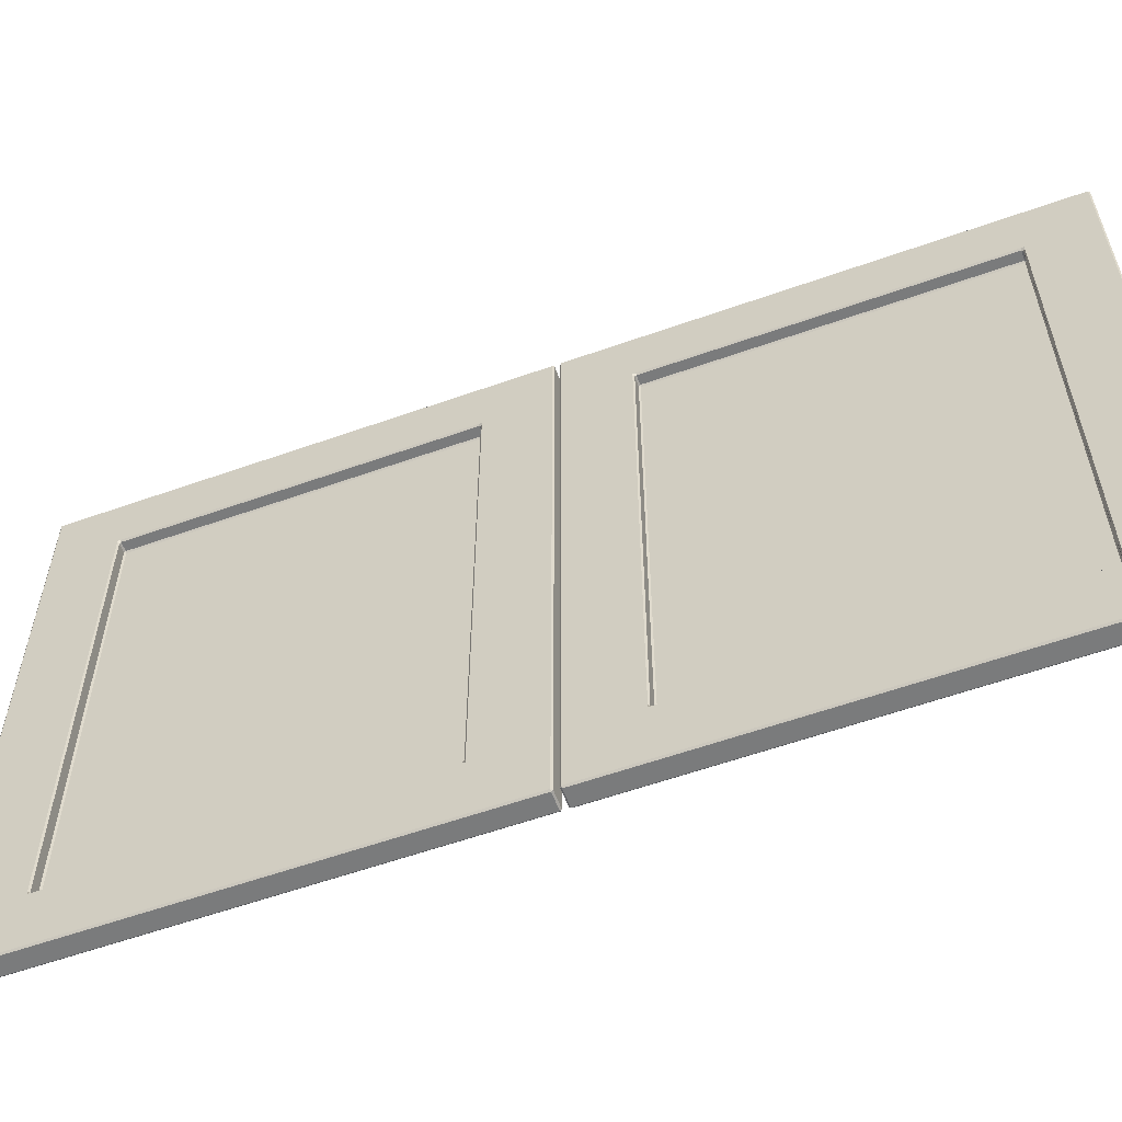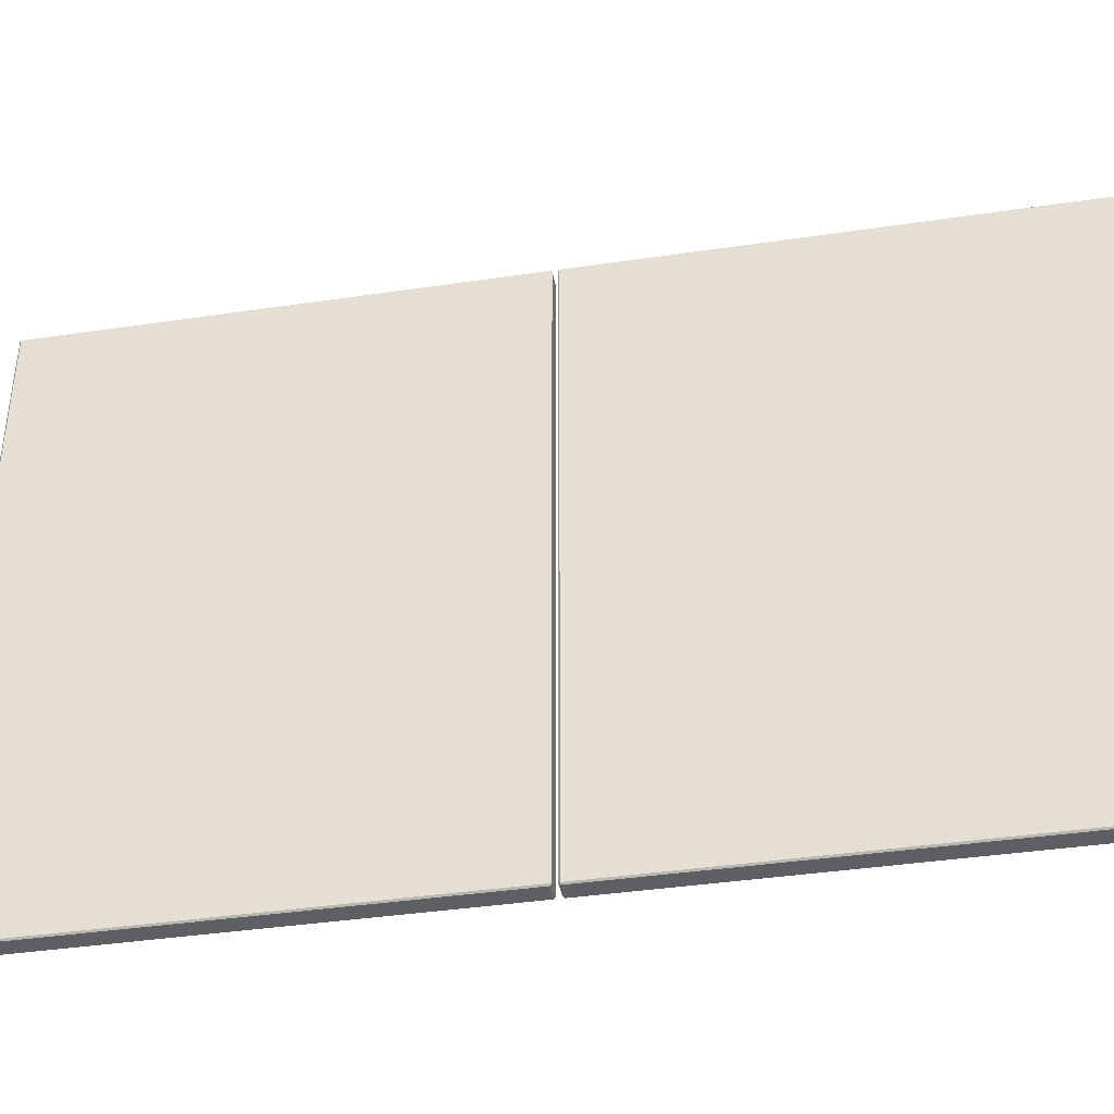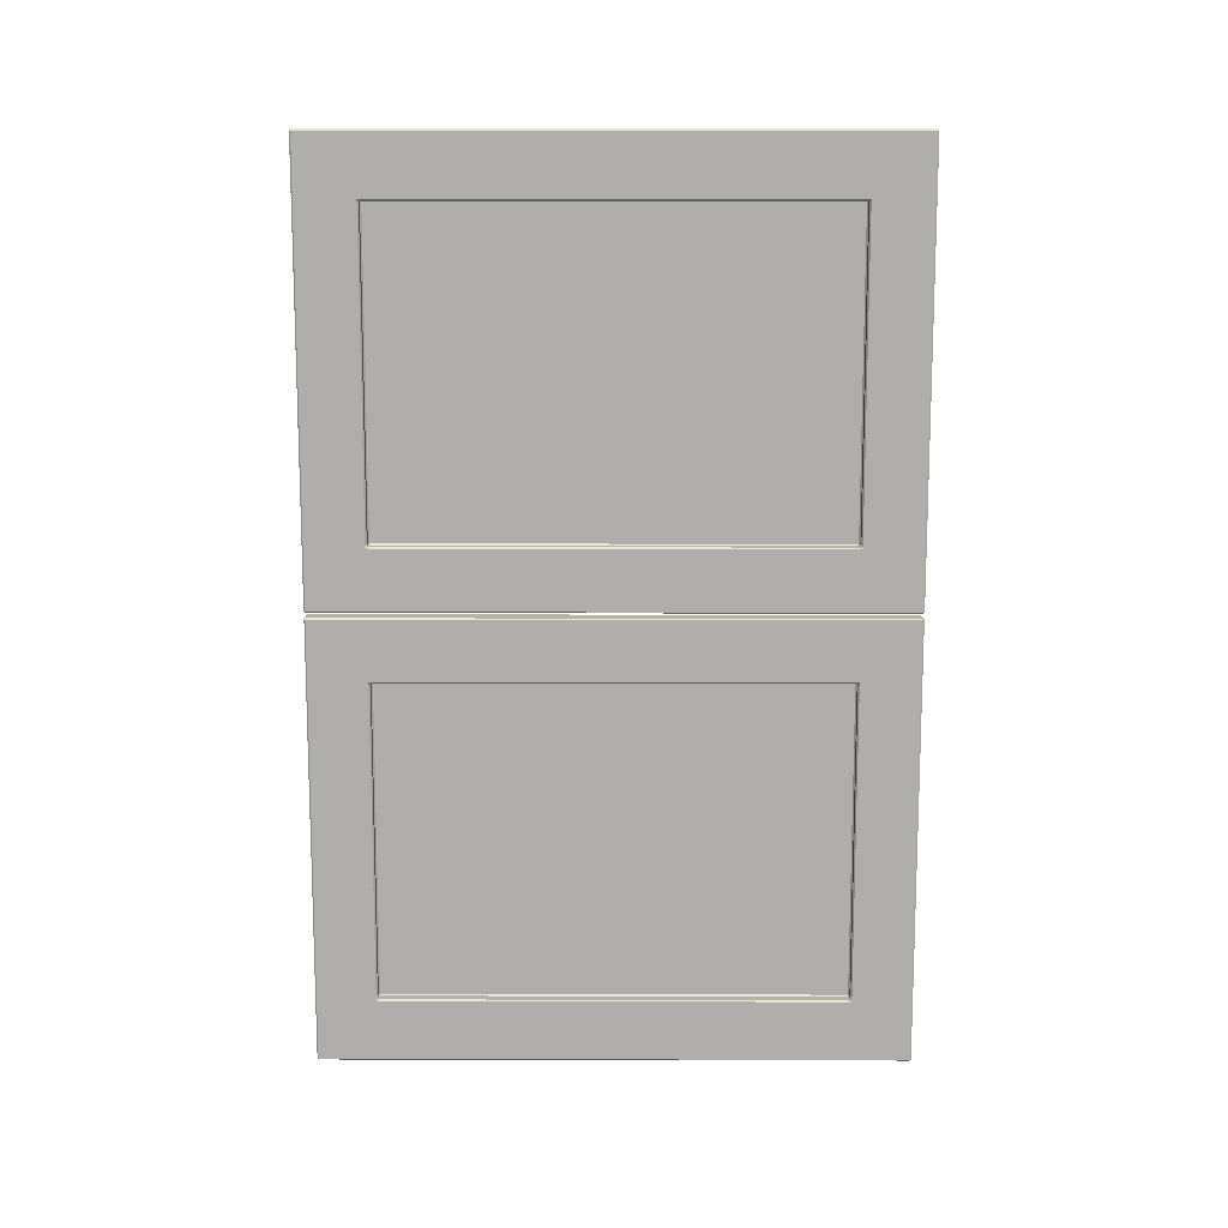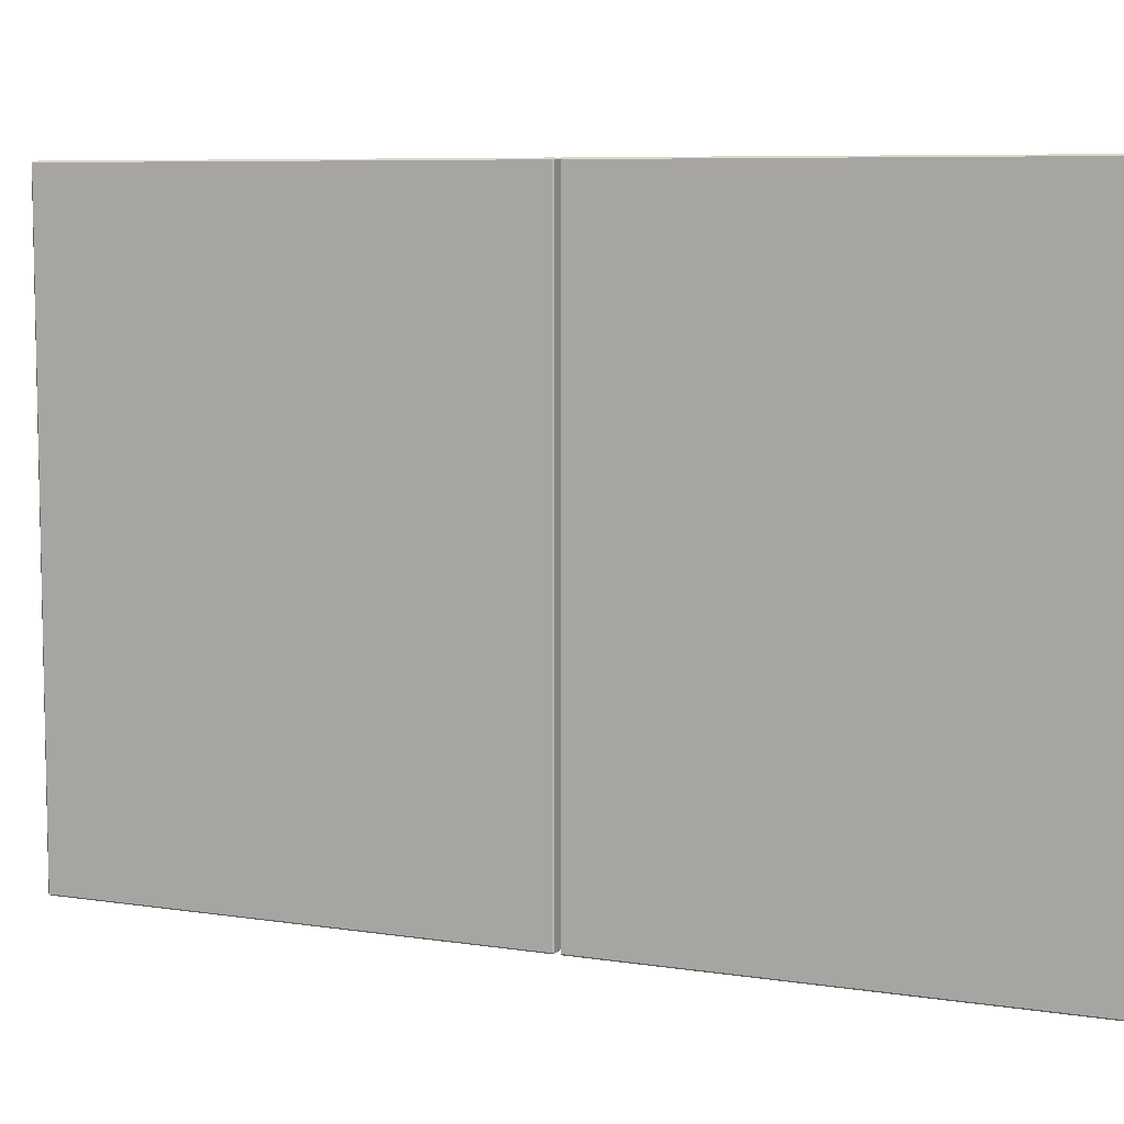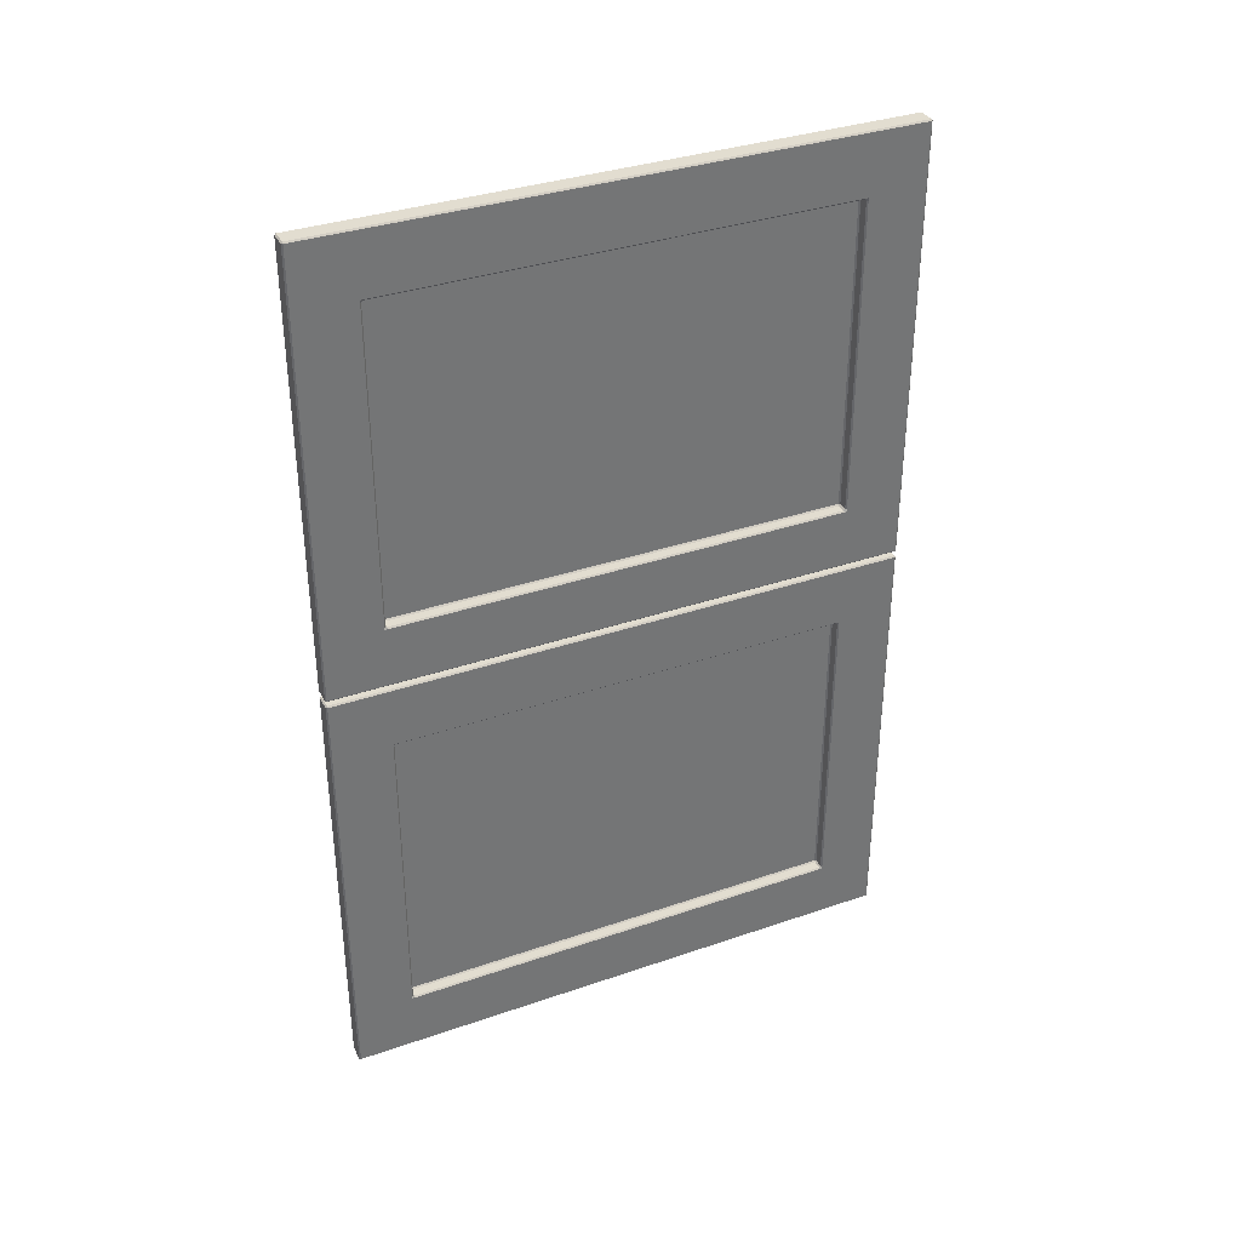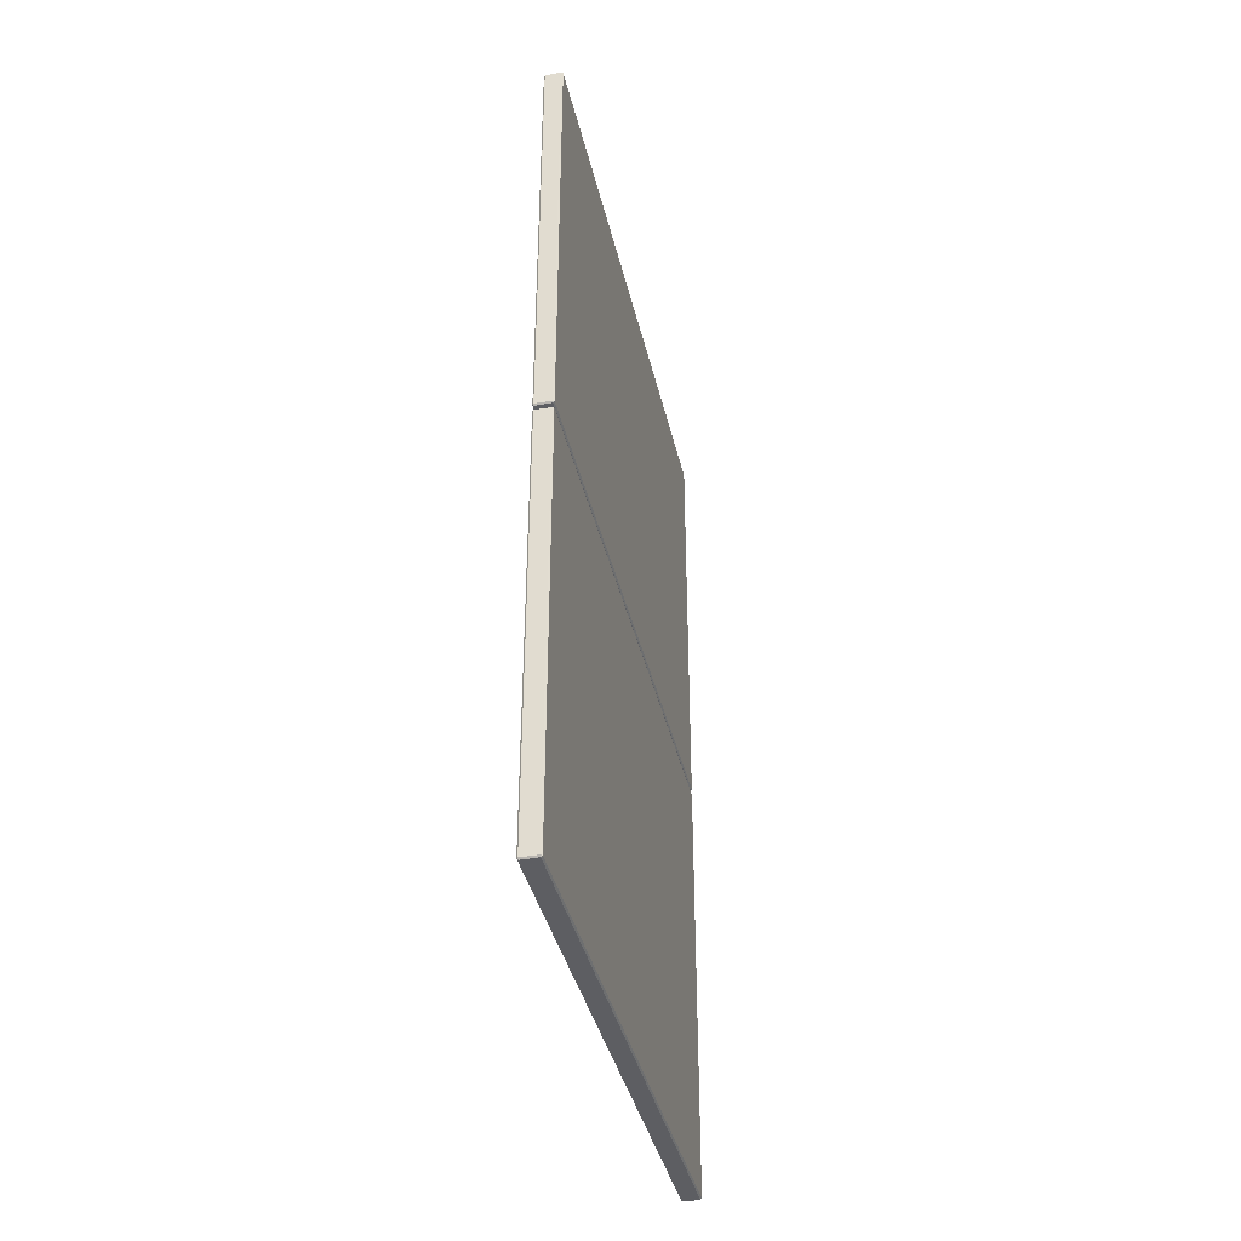
<metadata>
{"format":"obj","ext":"obj","renderer":"f3d","projection":"perspective","resolution":1024,"background":"white","views":[{"elev":-58.3,"azim":110.2,"up":"+Y"},{"elev":-39.8,"azim":-79.6,"up":"+Y"},{"elev":12.2,"azim":90.3,"up":"+Z"},{"elev":7.3,"azim":-66.1,"up":"+Y"},{"elev":35.1,"azim":65.3,"up":"+Z"},{"elev":-39.1,"azim":-167.2,"up":"+Z"}]}
</metadata>
<code>
o Doors-Upper-Left_Cube.013
v -2.079 1.617 1.189
v -2.077 1.617 1.191
v -2.079 1.615 1.191
v -2.079 1.617 1.839
v -2.079 1.615 1.837
v -2.077 1.617 1.837
v -2.079 2.467 1.189
v -2.079 2.469 1.191
v -2.077 2.467 1.191
v -2.079 2.467 1.839
v -2.077 2.467 1.837
v -2.079 2.469 1.837
v -2.079 1.702 1.839
v -2.077 1.702 1.837
v -2.077 1.706 1.837
v -2.079 1.706 1.839
v -2.079 2.377 1.839
v -2.077 2.377 1.837
v -2.077 2.381 1.837
v -2.079 2.381 1.839
v -2.079 1.702 1.189
v -2.079 1.706 1.189
v -2.077 1.706 1.191
v -2.077 1.702 1.191
v -2.079 2.377 1.189
v -2.079 2.381 1.189
v -2.077 2.381 1.191
v -2.077 2.377 1.191
v -2.079 1.615 1.279
v -2.077 1.617 1.279
v -2.077 1.617 1.283
v -2.079 1.615 1.283
v -2.079 1.615 1.745
v -2.077 1.617 1.745
v -2.077 1.617 1.749
v -2.079 1.615 1.749
v -2.079 2.469 1.279
v -2.079 2.469 1.283
v -2.077 2.467 1.283
v -2.077 2.467 1.279
v -2.079 2.469 1.745
v -2.079 2.469 1.749
v -2.077 2.467 1.749
v -2.077 2.467 1.745
v -2.077 1.706 1.279
v -2.079 1.706 1.281
v -2.079 1.704 1.283
v -2.077 1.702 1.283
v -2.077 1.702 1.279
v -2.079 1.704 1.745
v -2.079 1.706 1.747
v -2.077 1.706 1.749
v -2.077 1.702 1.749
v -2.077 1.702 1.745
v -2.077 2.381 1.749
v -2.077 2.377 1.749
v -2.079 2.377 1.747
v -2.079 2.379 1.745
v -2.077 2.381 1.745
v -2.079 2.379 1.283
v -2.079 2.377 1.281
v -2.077 2.377 1.279
v -2.077 2.381 1.279
v -2.077 2.381 1.283
v -2.092 1.704 1.745
v -2.094 1.706 1.745
v -2.092 1.706 1.747
v -2.094 2.377 1.745
v -2.092 2.379 1.745
v -2.092 2.377 1.747
v -2.094 1.706 1.283
v -2.092 1.704 1.283
v -2.092 1.706 1.281
v -2.092 2.379 1.283
v -2.094 2.377 1.283
v -2.092 2.377 1.281
v -2.105 2.467 1.837
v -2.103 2.467 1.839
v -2.103 2.469 1.837
v -2.103 2.469 1.745
v -2.105 2.467 1.745
v -2.105 2.467 1.749
v -2.103 2.469 1.749
v -2.103 2.469 1.279
v -2.105 2.467 1.279
v -2.105 2.467 1.283
v -2.103 2.469 1.283
v -2.103 2.467 1.189
v -2.105 2.467 1.191
v -2.103 2.469 1.191
v -2.103 1.617 1.839
v -2.105 1.617 1.837
v -2.103 1.615 1.837
v -2.105 1.617 1.749
v -2.105 1.617 1.745
v -2.103 1.615 1.745
v -2.103 1.615 1.749
v -2.105 1.617 1.283
v -2.105 1.617 1.279
v -2.103 1.615 1.279
v -2.103 1.615 1.283
v -2.105 1.617 1.191
v -2.103 1.617 1.189
v -2.103 1.615 1.191
v -2.103 2.377 1.189
v -2.105 2.377 1.191
v -2.105 2.381 1.191
v -2.103 2.381 1.189
v -2.103 1.702 1.189
v -2.105 1.702 1.191
v -2.105 1.706 1.191
v -2.103 1.706 1.189
v -2.105 2.381 1.837
v -2.105 2.377 1.837
v -2.103 2.377 1.839
v -2.103 2.381 1.839
v -2.105 1.706 1.837
v -2.105 1.702 1.837
v -2.103 1.702 1.839
v -2.103 1.706 1.839
v -2.105 1.702 1.749
v -2.105 1.706 1.749
v -2.105 1.706 1.745
v -2.105 1.702 1.745
v -2.105 1.702 1.279
v -2.105 1.702 1.283
v -2.105 1.706 1.283
v -2.105 1.706 1.279
v -2.105 2.381 1.749
v -2.105 2.381 1.745
v -2.105 2.377 1.745
v -2.105 2.377 1.749
v -2.105 2.381 1.279
v -2.105 2.377 1.279
v -2.105 2.377 1.283
v -2.105 2.381 1.283
v -2.105 2.381 0.6217
v -2.105 2.377 0.6217
v -2.105 2.377 0.6257
v -2.105 2.381 0.6257
v -2.105 2.381 1.092
v -2.105 2.381 1.088
v -2.105 2.377 1.088
v -2.105 2.377 1.092
v -2.105 1.702 0.6217
v -2.105 1.702 0.6257
v -2.105 1.706 0.6257
v -2.105 1.706 0.6217
v -2.105 1.702 1.092
v -2.105 1.706 1.092
v -2.105 1.706 1.088
v -2.105 1.702 1.088
v -2.105 1.706 1.18
v -2.105 1.702 1.18
v -2.103 1.702 1.182
v -2.103 1.706 1.182
v -2.105 2.381 1.18
v -2.105 2.377 1.18
v -2.103 2.377 1.182
v -2.103 2.381 1.182
v -2.105 1.706 0.5334
v -2.103 1.706 0.5314
v -2.103 1.702 0.5314
v -2.105 1.702 0.5334
v -2.105 2.381 0.5334
v -2.103 2.381 0.5314
v -2.103 2.377 0.5314
v -2.105 2.377 0.5334
v -2.105 1.617 0.5334
v -2.103 1.617 0.5314
v -2.103 1.615 0.5334
v -2.105 1.617 0.6257
v -2.105 1.617 0.6217
v -2.103 1.615 0.6217
v -2.103 1.615 0.6257
v -2.105 1.617 1.092
v -2.105 1.617 1.088
v -2.103 1.615 1.088
v -2.103 1.615 1.092
v -2.103 1.617 1.182
v -2.105 1.617 1.18
v -2.103 1.615 1.18
v -2.103 2.467 0.5314
v -2.105 2.467 0.5334
v -2.103 2.469 0.5334
v -2.105 2.467 0.6257
v -2.103 2.469 0.6257
v -2.103 2.469 0.6217
v -2.105 2.467 0.6217
v -2.105 2.467 1.092
v -2.103 2.469 1.092
v -2.103 2.469 1.088
v -2.105 2.467 1.088
v -2.105 2.467 1.18
v -2.103 2.467 1.182
v -2.103 2.469 1.18
v -2.092 2.379 0.6257
v -2.094 2.377 0.6257
v -2.092 2.377 0.6237
v -2.094 1.706 0.6257
v -2.092 1.704 0.6257
v -2.092 1.706 0.6237
v -2.094 2.377 1.088
v -2.092 2.379 1.088
v -2.092 2.377 1.09
v -2.092 1.704 1.088
v -2.094 1.706 1.088
v -2.092 1.706 1.09
v -2.079 2.379 0.6257
v -2.079 2.377 0.6237
v -2.077 2.377 0.6217
v -2.077 2.381 0.6217
v -2.077 2.381 0.6257
v -2.079 2.379 1.088
v -2.077 2.381 1.088
v -2.077 2.381 1.092
v -2.077 2.377 1.092
v -2.079 2.377 1.09
v -2.079 1.704 1.088
v -2.079 1.706 1.09
v -2.077 1.706 1.092
v -2.077 1.702 1.092
v -2.077 1.702 1.088
v -2.079 1.704 0.6257
v -2.077 1.702 0.6257
v -2.077 1.702 0.6217
v -2.077 1.706 0.6217
v -2.079 1.706 0.6237
v -2.079 2.469 1.088
v -2.079 2.469 1.092
v -2.077 2.467 1.092
v -2.077 2.467 1.088
v -2.079 2.469 0.6217
v -2.079 2.469 0.6257
v -2.077 2.467 0.6257
v -2.077 2.467 0.6217
v -2.079 1.615 1.088
v -2.077 1.617 1.088
v -2.077 1.617 1.092
v -2.079 1.615 1.092
v -2.079 1.615 0.6217
v -2.077 1.617 0.6217
v -2.077 1.617 0.6257
v -2.079 1.615 0.6257
v -2.079 2.377 0.5314
v -2.079 2.381 0.5314
v -2.077 2.381 0.5334
v -2.077 2.377 0.5334
v -2.079 1.702 0.5314
v -2.079 1.706 0.5314
v -2.077 1.706 0.5334
v -2.077 1.702 0.5334
v -2.079 2.377 1.182
v -2.077 2.377 1.18
v -2.077 2.381 1.18
v -2.079 2.381 1.182
v -2.079 1.702 1.182
v -2.077 1.702 1.18
v -2.077 1.706 1.18
v -2.079 1.706 1.182
v -2.079 2.467 1.182
v -2.077 2.467 1.18
v -2.079 2.469 1.18
v -2.079 2.467 0.5314
v -2.079 2.469 0.5334
v -2.077 2.467 0.5334
v -2.079 1.617 1.182
v -2.079 1.615 1.18
v -2.077 1.617 1.18
v -2.079 1.617 0.5314
v -2.077 1.617 0.5334
v -2.079 1.615 0.5334
f 3 29 100 104
f 41 38 87 80
f 36 5 93 97
f 32 33 96 101
f 25 22 112 105
f 37 8 90 84
f 50 47 72 65
f 12 42 83 79
f 60 58 69 74
f 57 51 67 70
f 75 68 66 71
f 46 61 76 73
f 77 82 129 113
f 16 17 115 120
f 39 44 59 64
f 20 10 78 116
f 7 26 108 88
f 48 54 34 31
f 4 13 119 91
f 9 40 63 27
f 28 62 45 23
f 30 2 24 49
f 43 11 19 55
f 56 18 15 52
f 53 14 6 35
f 99 125 110 102
f 85 89 107 133
f 168 161 148 138
f 86 136 130 81
f 135 127 123 131
f 126 98 95 124
f 106 111 128 134
f 114 132 122 117
f 92 118 121 94
f 194 190 141 157
f 186 140 142 193
f 146 172 177 152
f 267 257 155 180
f 173 145 164 169
f 158 144 150 153
f 189 184 165 137
f 139 147 151 143
f 181 154 149 176
f 260 253 159 156
f 256 261 195 160
f 249 270 170 163
f 245 250 162 167
f 264 246 166 183
f 272 241 174 171
f 244 237 178 175
f 240 268 182 179
f 233 265 185 188
f 229 234 187 192
f 263 230 191 196
f 209 214 204 197
f 228 210 199 202
f 218 220 208 205
f 198 203 207 200
f 219 224 201 206
f 266 236 212 247
f 217 254 259 221
f 248 211 227 251
f 235 232 215 213
f 225 223 238 243
f 231 262 255 216
f 242 271 252 226
f 222 258 269 239
f 1 2 3
f 4 5 6
f 7 8 9
f 10 11 12
f 13 14 15 16
f 17 18 19 20
f 21 22 23 24
f 25 26 27 28
f 29 30 31 32
f 33 34 35 36
f 37 38 39 40
f 41 42 43 44
f 45 46 47 48 49
f 50 51 52 53 54
f 55 56 57 58 59
f 60 61 62 63 64
f 65 66 67
f 68 69 70
f 71 72 73
f 74 75 76
f 77 78 79
f 80 81 82 83
f 84 85 86 87
f 88 89 90
f 91 92 93
f 94 95 96 97
f 98 99 100 101
f 102 103 104
f 105 106 107 108
f 109 110 111 112
f 113 114 115 116
f 117 118 119 120
f 121 122 123 124
f 125 126 127 128
f 129 130 131 132
f 133 134 135 136
f 137 138 139 140
f 141 142 143 144
f 145 146 147 148
f 149 150 151 152
f 153 154 155 156
f 157 158 159 160
f 161 162 163 164
f 165 166 167 168
f 169 170 171
f 172 173 174 175
f 176 177 178 179
f 180 181 182
f 183 184 185
f 186 187 188 189
f 190 191 192 193
f 194 195 196
f 197 198 199
f 200 201 202
f 203 204 205
f 206 207 208
f 209 210 211 212 213
f 214 215 216 217 218
f 219 220 221 222 223
f 224 225 226 227 228
f 229 230 231 232
f 233 234 235 236
f 237 238 239 240
f 241 242 243 244
f 245 246 247 248
f 249 250 251 252
f 253 254 255 256
f 257 258 259 260
f 261 262 263
f 264 265 266
f 267 268 269
f 270 271 272
f 6 14 13 4
f 15 18 17 16
f 10 20 19 11
f 1 21 24 2
f 22 25 28 23
f 9 27 26 7
f 2 30 29 3
f 31 34 33 32
f 5 36 35 6
f 8 37 40 9
f 38 41 44 39
f 11 43 42 12
f 23 45 49 24
f 47 50 54 48
f 14 53 52 15
f 18 56 55 19
f 58 60 64 59
f 27 63 62 28
f 30 49 48 31
f 34 54 53 35
f 45 62 61 46
f 51 57 56 52
f 39 64 63 40
f 43 55 59 44
f 50 65 67 51
f 66 68 70 67
f 57 70 69 58
f 60 74 76 61
f 73 76 75 71
f 46 73 72 47
f 68 75 74 69
f 65 72 71 66
f 41 80 83 42
f 79 83 82 77
f 12 79 78 10
f 37 84 87 38
f 80 87 86 81
f 7 88 90 8
f 84 90 89 85
f 4 91 93 5
f 92 94 97 93
f 36 97 96 33
f 95 98 101 96
f 32 101 100 29
f 99 102 104 100
f 3 104 103 1
f 25 105 108 26
f 88 108 107 89
f 21 109 112 22
f 105 112 111 106
f 102 110 109 103
f 77 113 116 78
f 20 116 115 17
f 114 117 120 115
f 16 120 119 13
f 91 119 118 92
f 94 121 124 95
f 98 126 125 99
f 123 127 126 124
f 81 130 129 82
f 122 132 131 123
f 85 133 136 86
f 127 135 134 128
f 130 136 135 131
f 113 129 132 114
f 117 122 121 118
f 110 125 128 111
f 106 134 133 107
f 137 165 168 138
f 148 161 164 145
f 149 154 153 150
f 144 158 157 141
f 139 143 142 140
f 138 148 147 139
f 140 186 189 137
f 143 151 150 144
f 141 190 193 142
f 146 152 151 147
f 145 173 172 146
f 152 177 176 149
f 154 181 180 155
f 155 257 260 156
f 156 159 158 153
f 159 253 256 160
f 160 195 194 157
f 163 170 169 164
f 161 168 167 162
f 162 250 249 163
f 165 184 183 166
f 166 246 245 167
f 170 270 272 171
f 171 174 173 169
f 174 241 244 175
f 175 178 177 172
f 178 237 240 179
f 179 182 181 176
f 182 268 267 180
f 184 189 188 185
f 185 265 264 183
f 186 193 192 187
f 187 234 233 188
f 195 261 263 196
f 190 194 196 191
f 191 230 229 192
f 200 207 206 201
f 197 204 203 198
f 201 224 228 202
f 198 200 202 199
f 199 210 209 197
f 204 214 218 205
f 205 208 207 203
f 208 220 219 206
f 215 232 231 216
f 212 236 235 213
f 217 221 220 218
f 210 228 227 211
f 222 239 238 223
f 225 243 242 226
f 211 248 247 212
f 213 215 214 209
f 216 255 254 217
f 221 259 258 222
f 223 225 224 219
f 226 252 251 227
f 230 263 262 231
f 232 235 234 229
f 236 266 265 233
f 239 269 268 240
f 237 244 243 238
f 241 272 271 242
f 246 264 266 247
f 248 251 250 245
f 252 271 270 249
f 255 262 261 256
f 253 260 259 254
f 257 267 269 258
f 21 1 103 109

</code>
